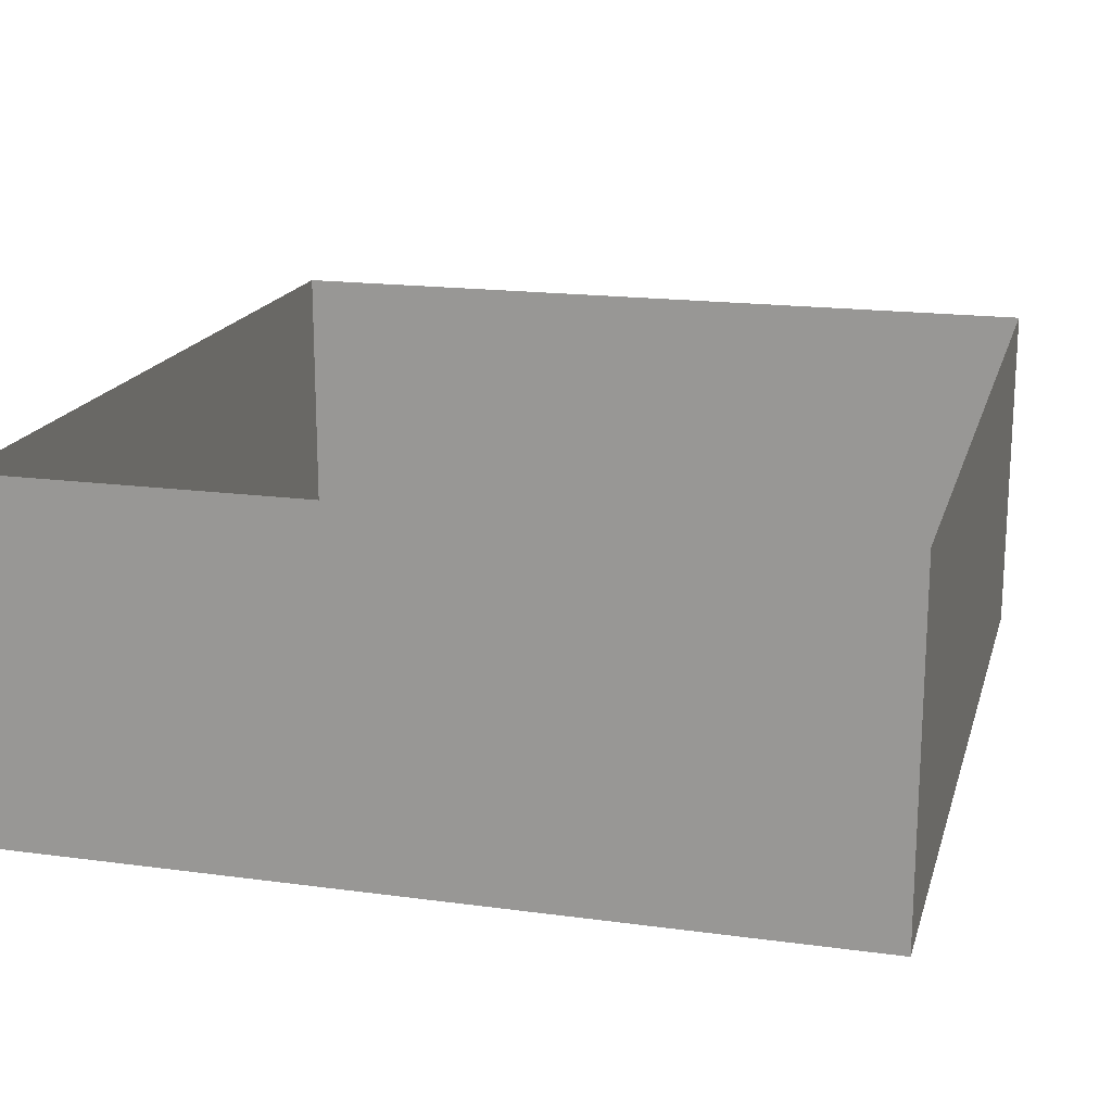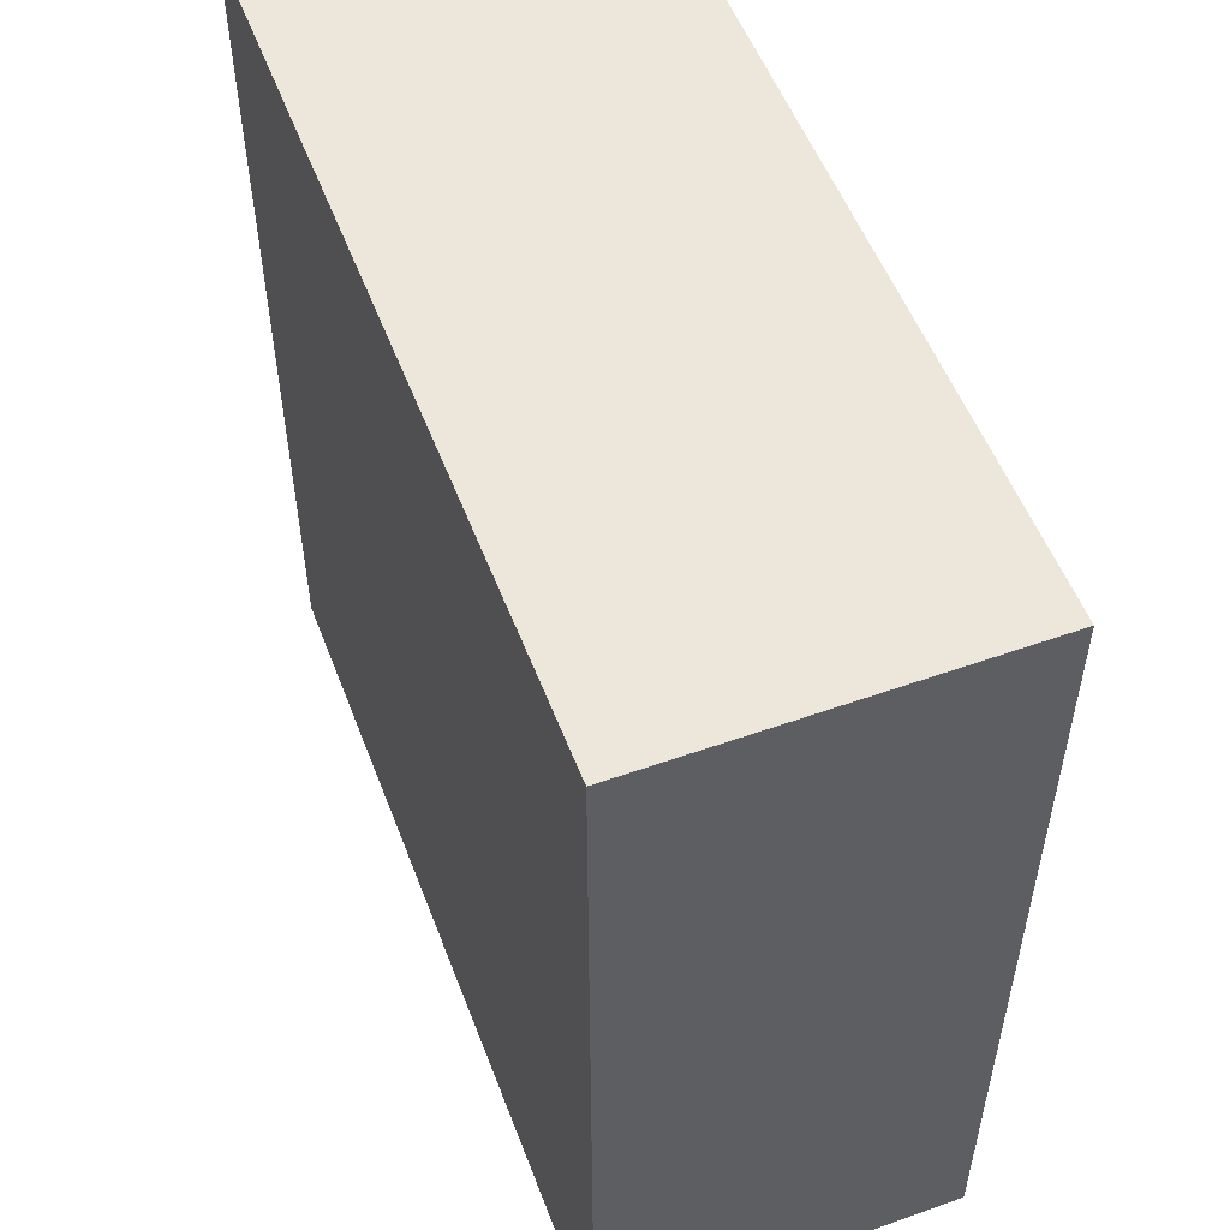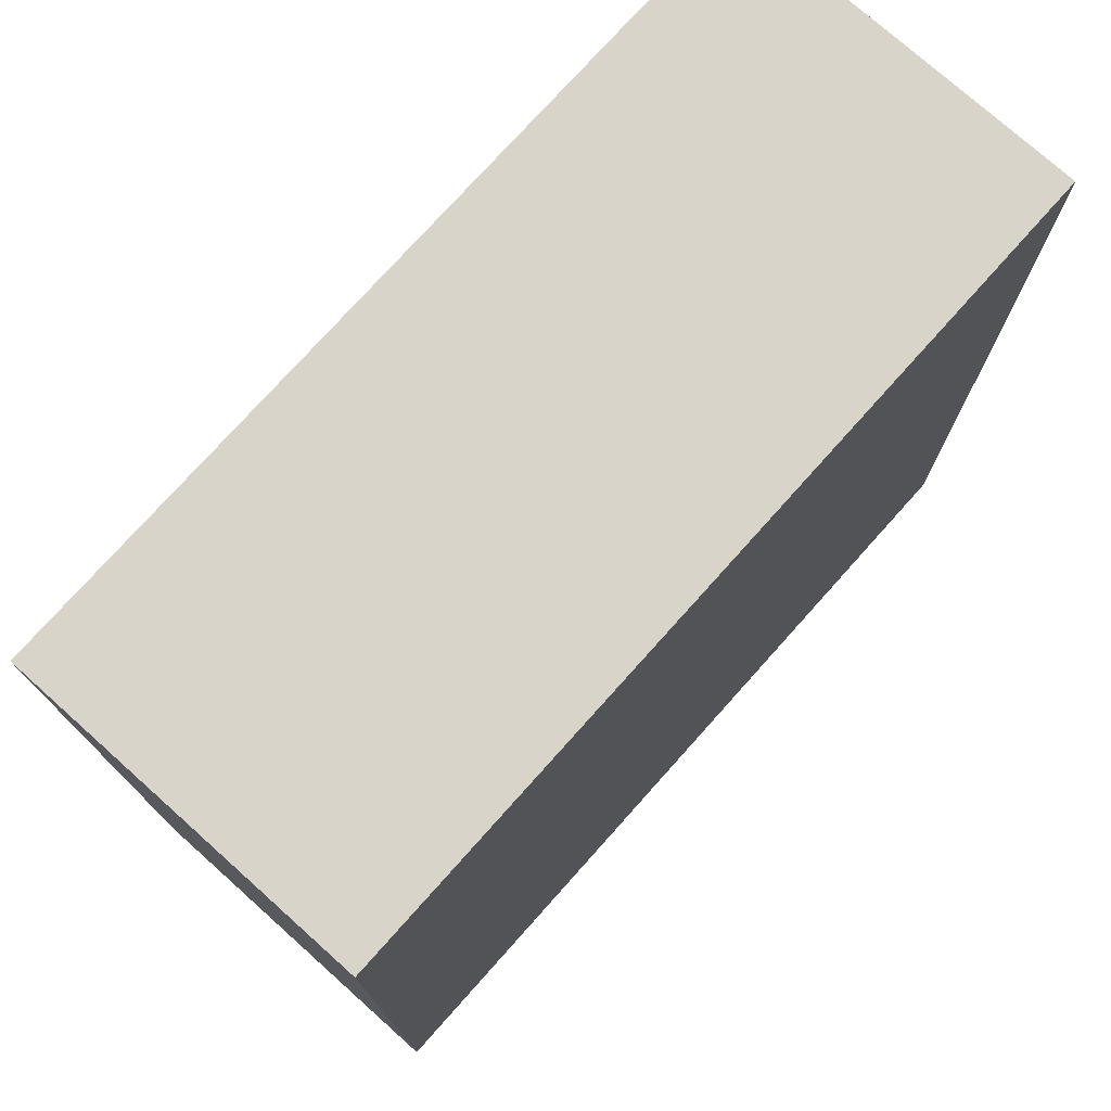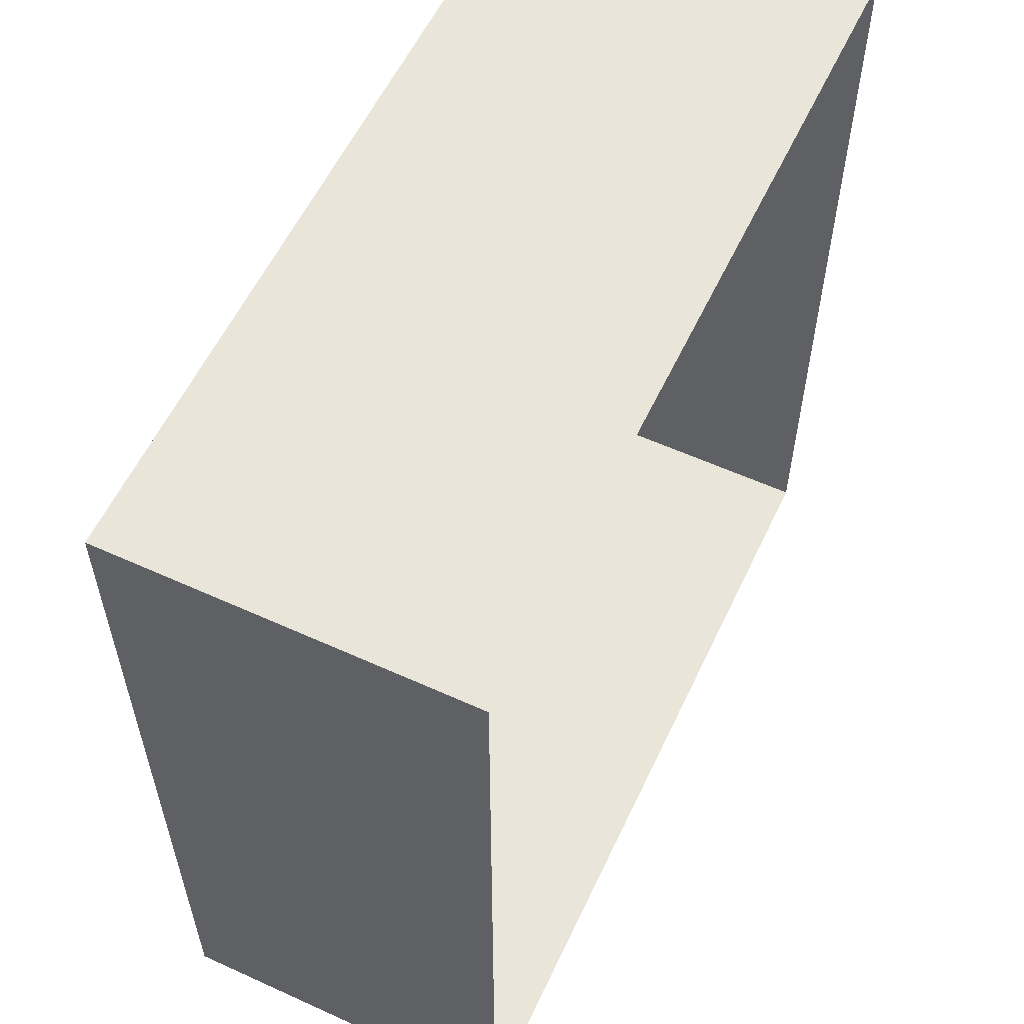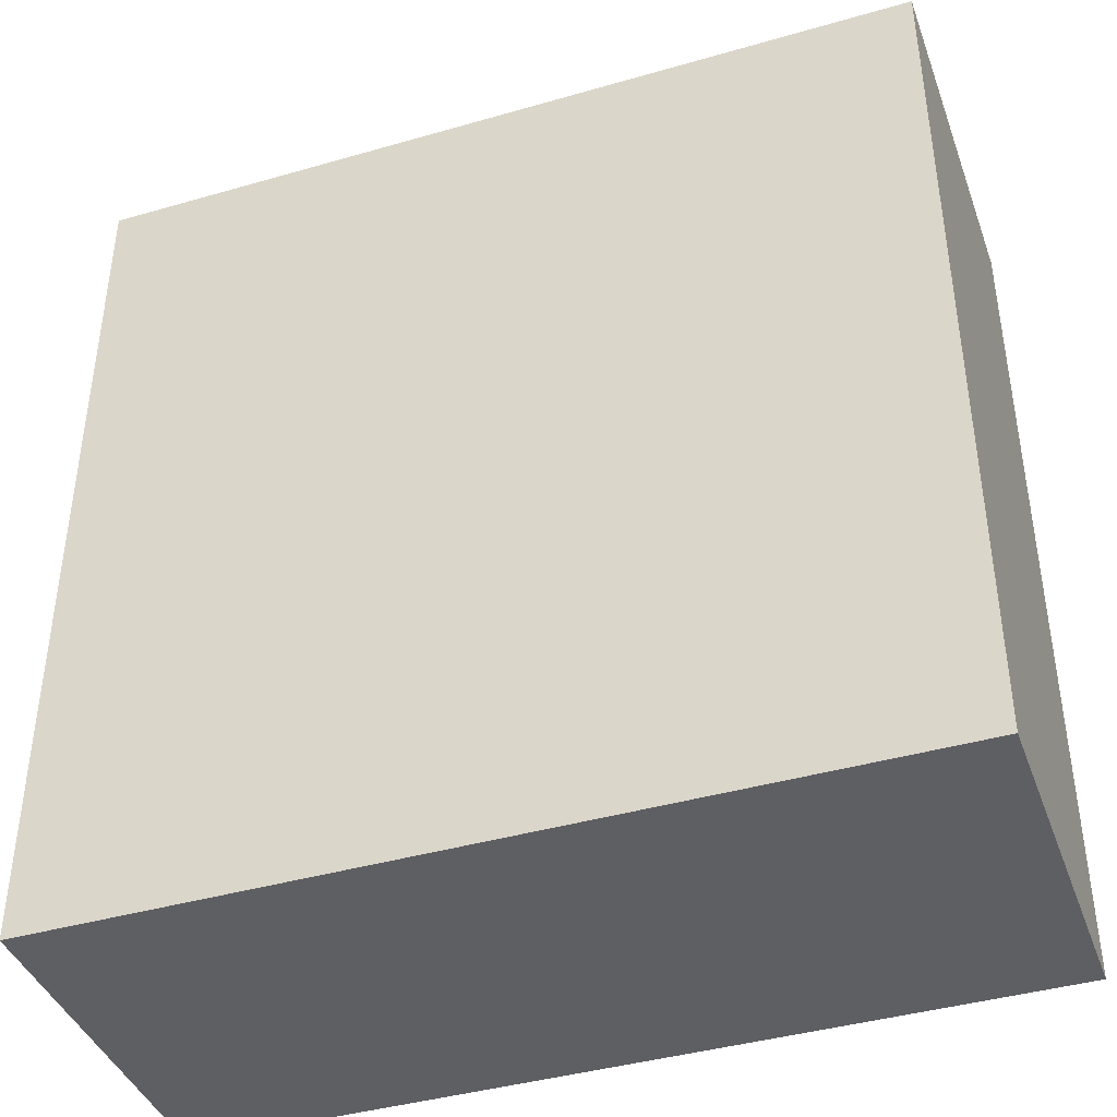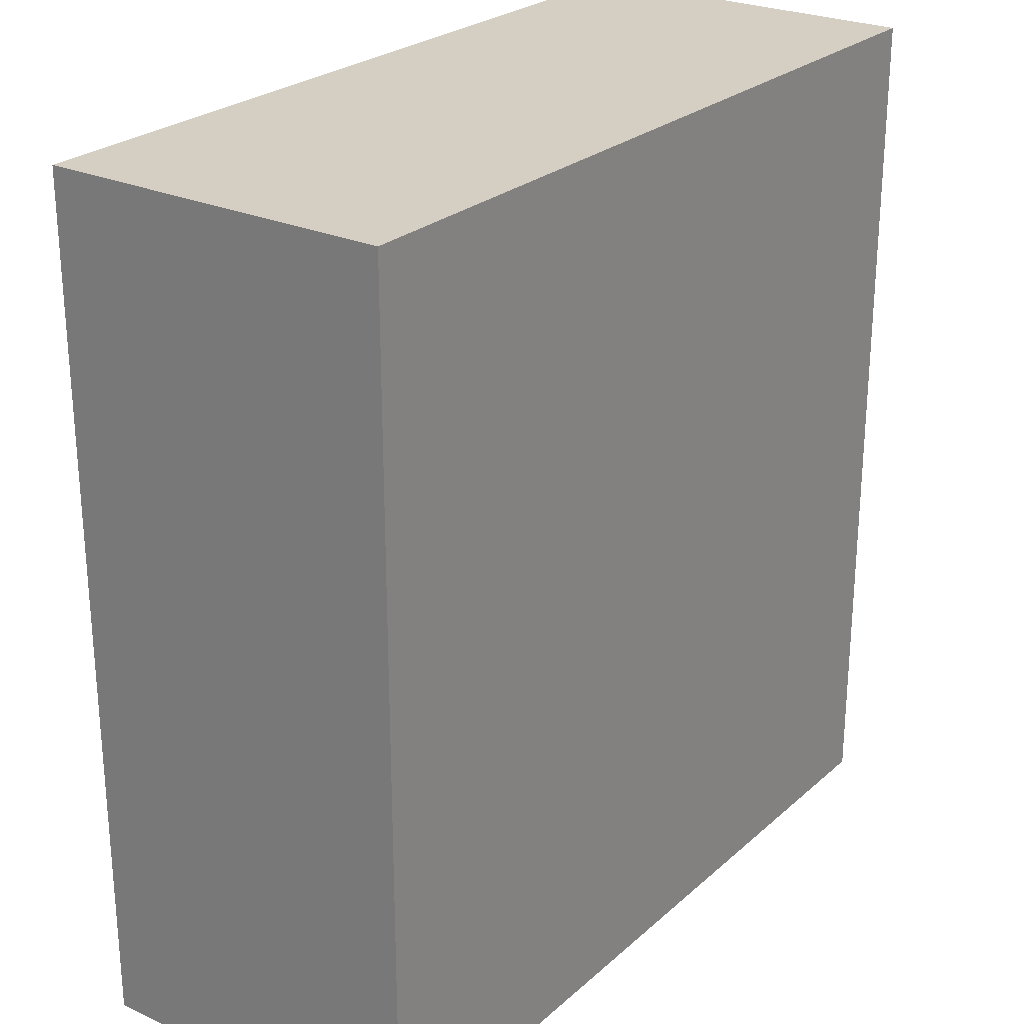
<metadata>
{"format":"obj","ext":"obj","renderer":"f3d","projection":"perspective","resolution":1024,"background":"white","views":[{"elev":17.8,"azim":14.8,"up":"+Y"},{"elev":53.8,"azim":69.3,"up":"+Z"},{"elev":75.7,"azim":-48.2,"up":"+Z"},{"elev":57.9,"azim":115.2,"up":"+Z"},{"elev":-41.2,"azim":19.3,"up":"+Z"},{"elev":25.5,"azim":-53.9,"up":"+Z"}]}
</metadata>
<code>
v -16.62 -0.9195 17.28
v 16.59 -0.9195 17.28
v -16.62 13.16 17.28
v 16.59 13.16 17.28
v -16.62 13.16 -17.45
v 16.59 13.16 -17.45
v -16.62 -0.9195 -17.45
v 16.59 -0.9195 -17.45
g pCube1
f 1 3 2
f 2 3 4
f 5 7 6
f 6 7 8
f 7 1 8
f 8 1 2
f 2 4 8
f 8 4 6
f 7 5 1
f 1 5 3

</code>
